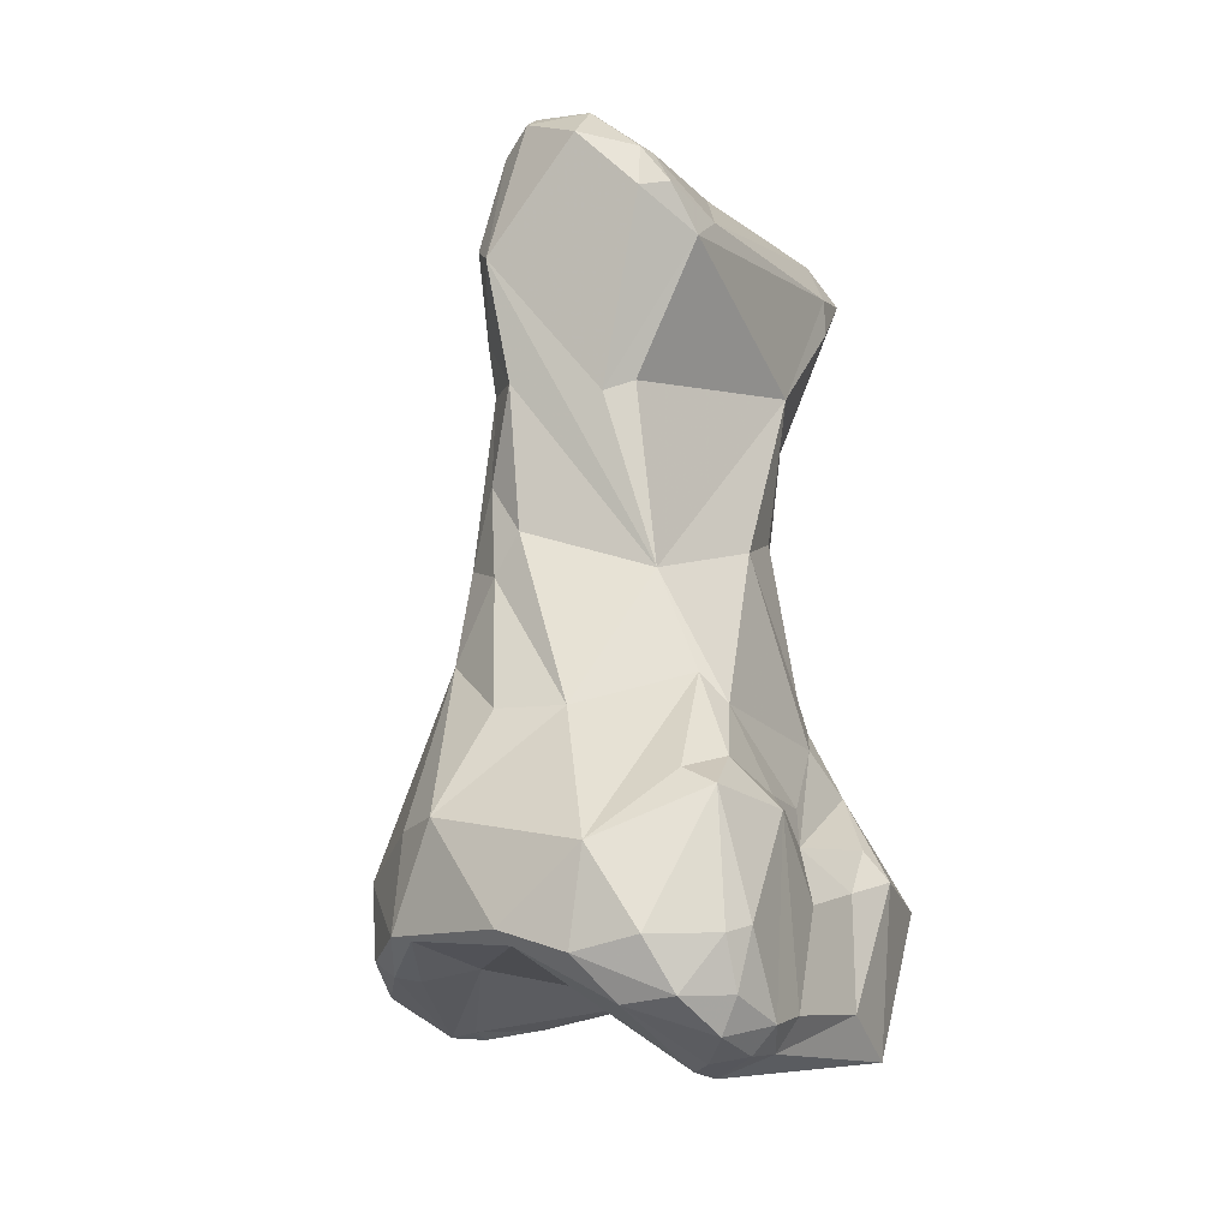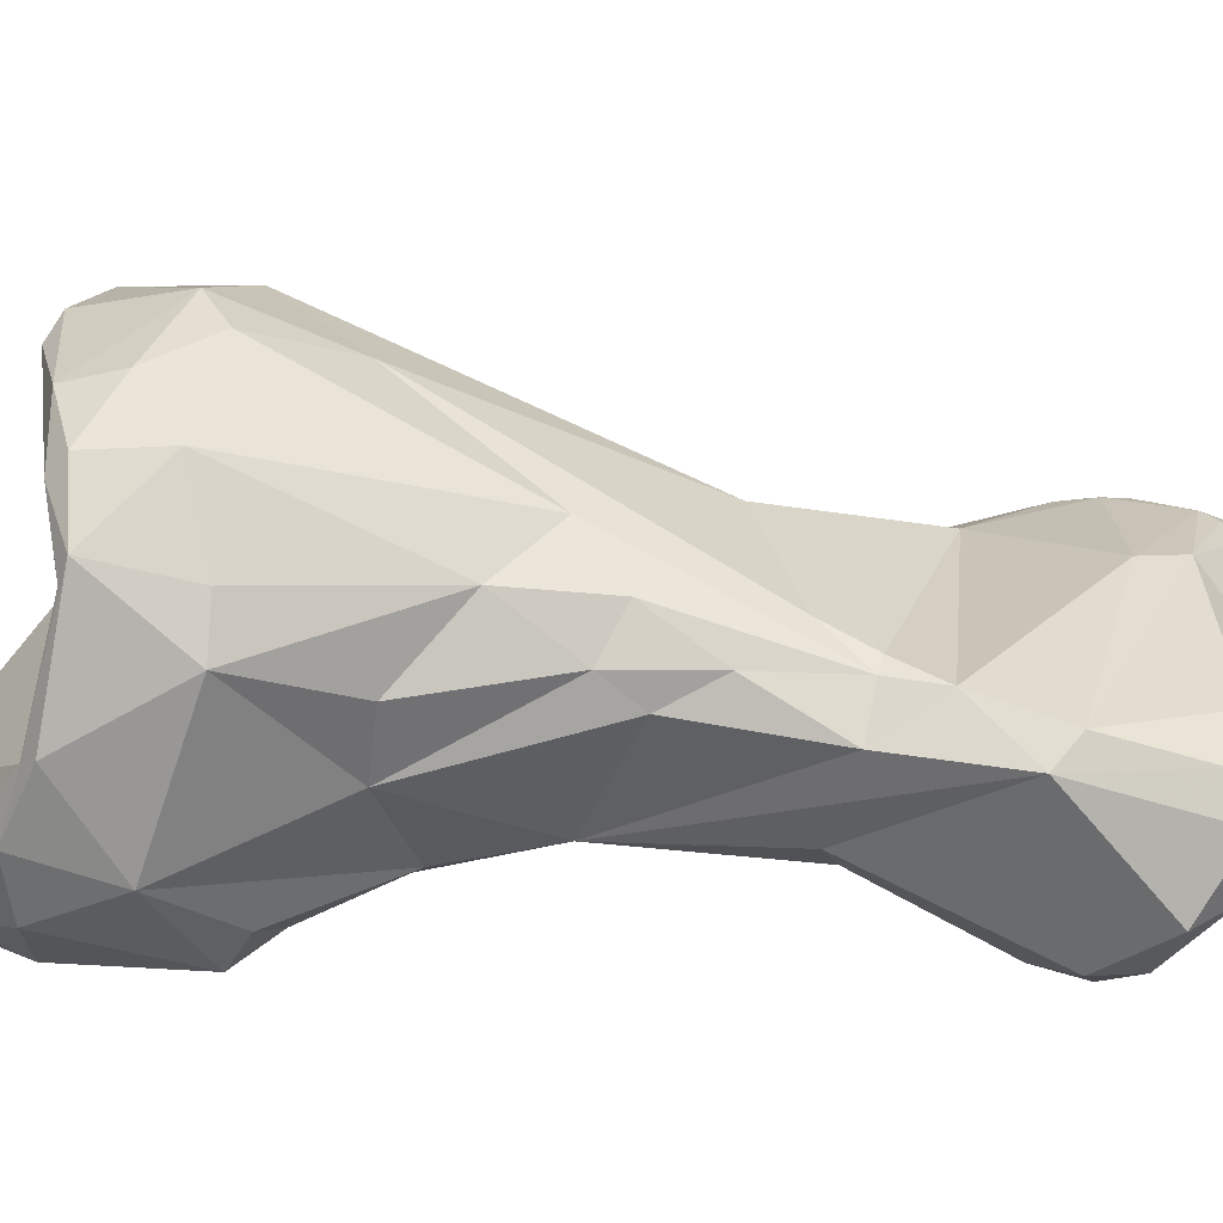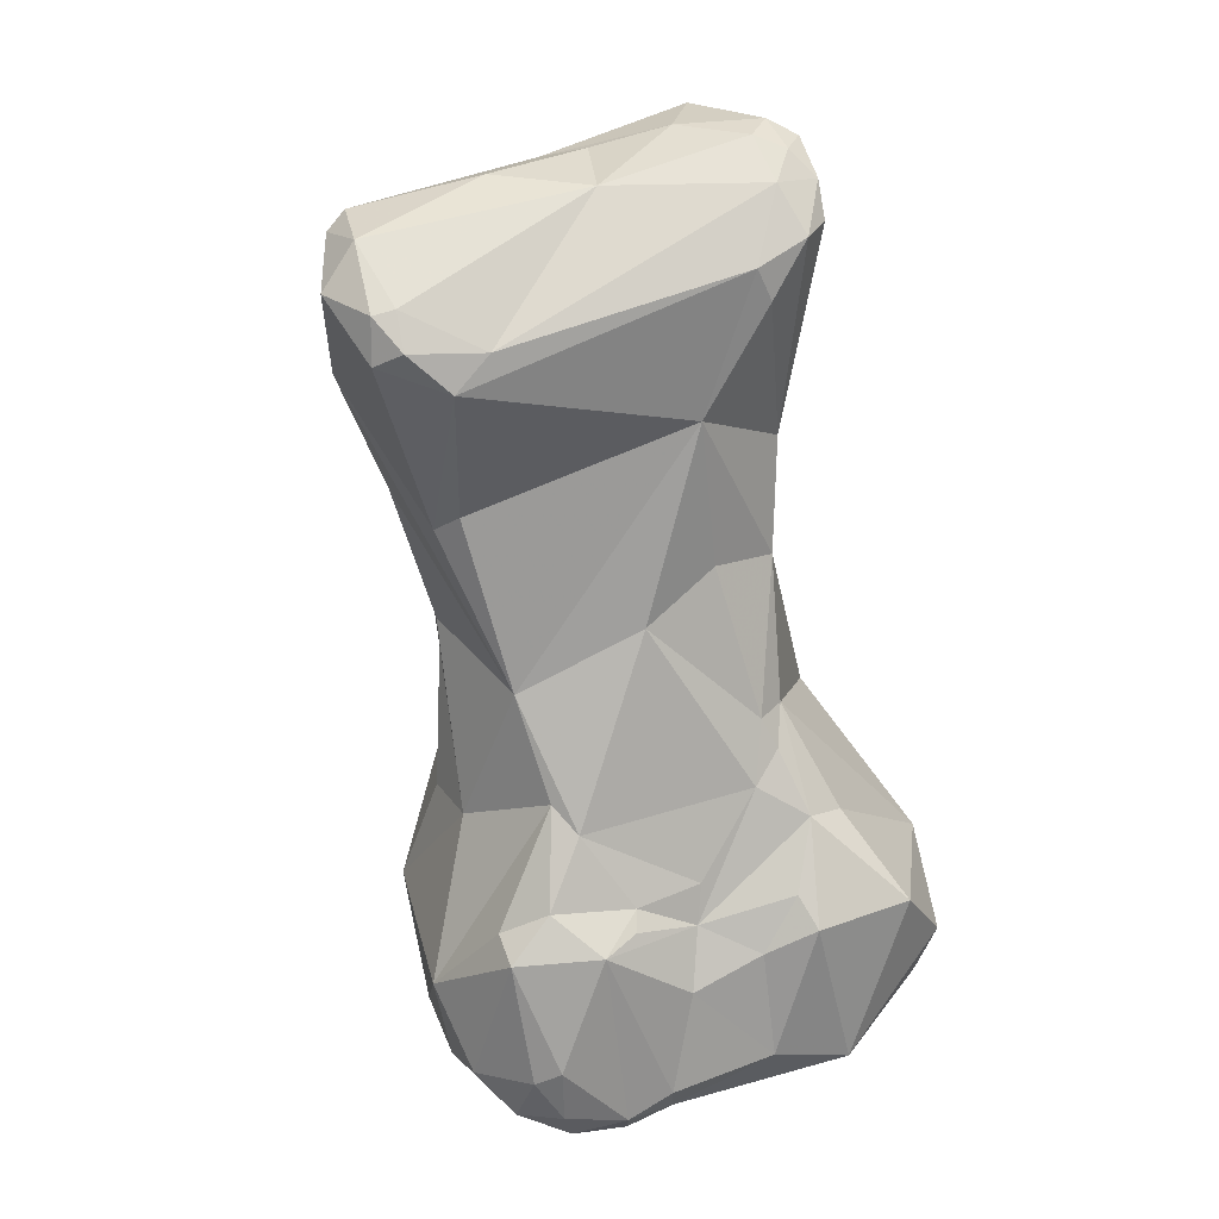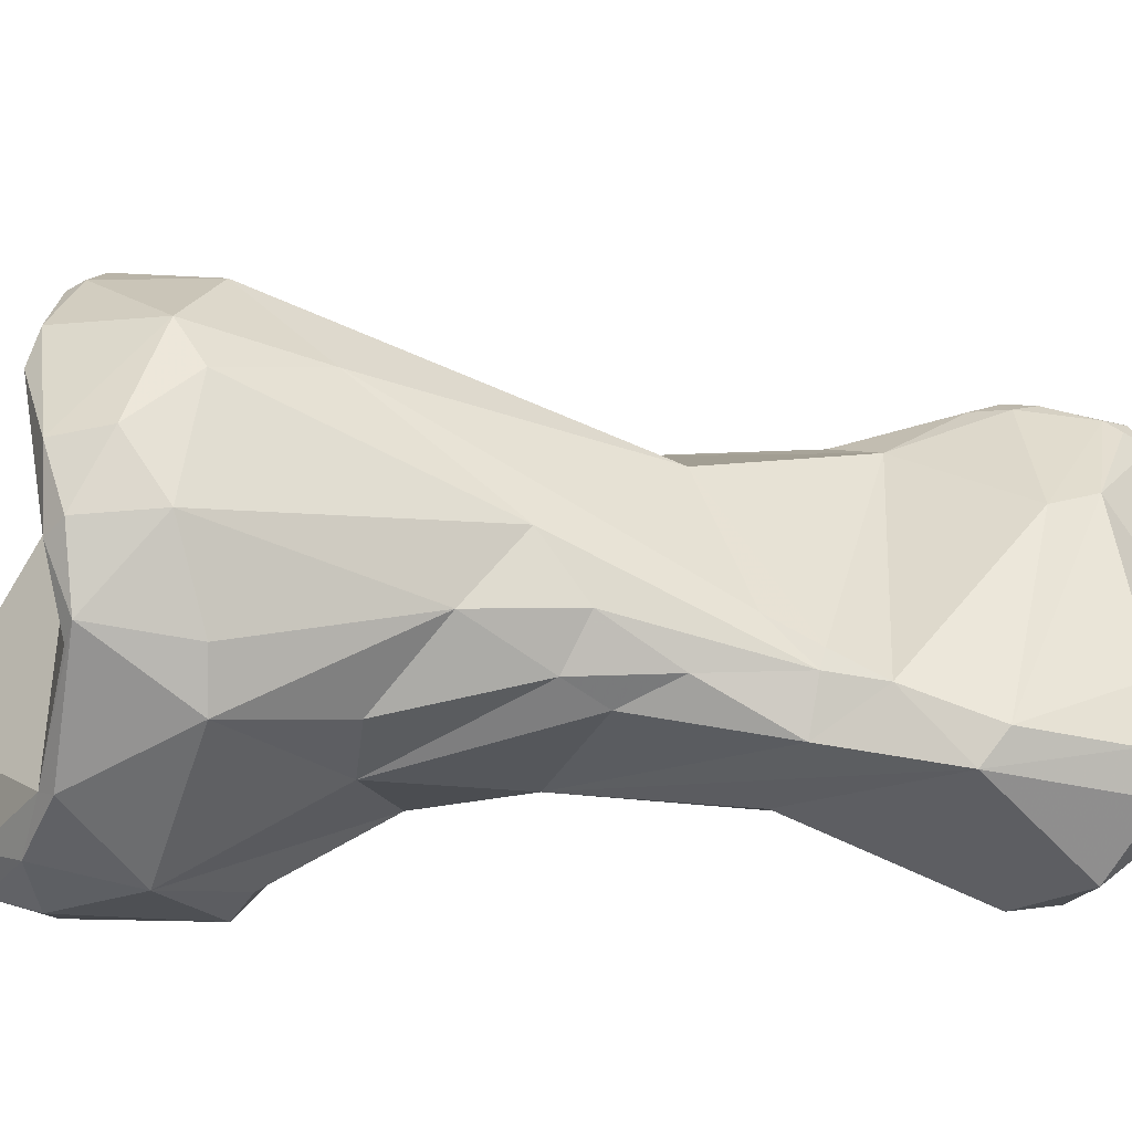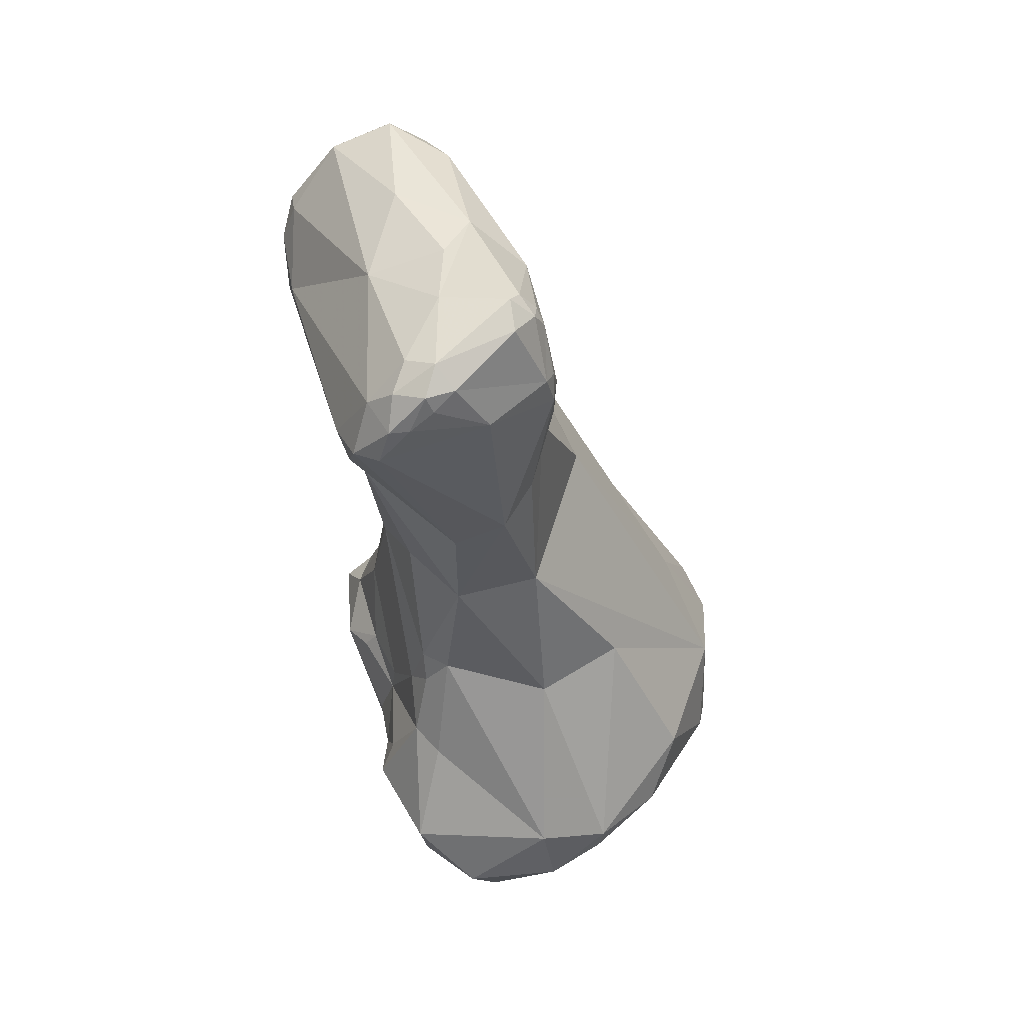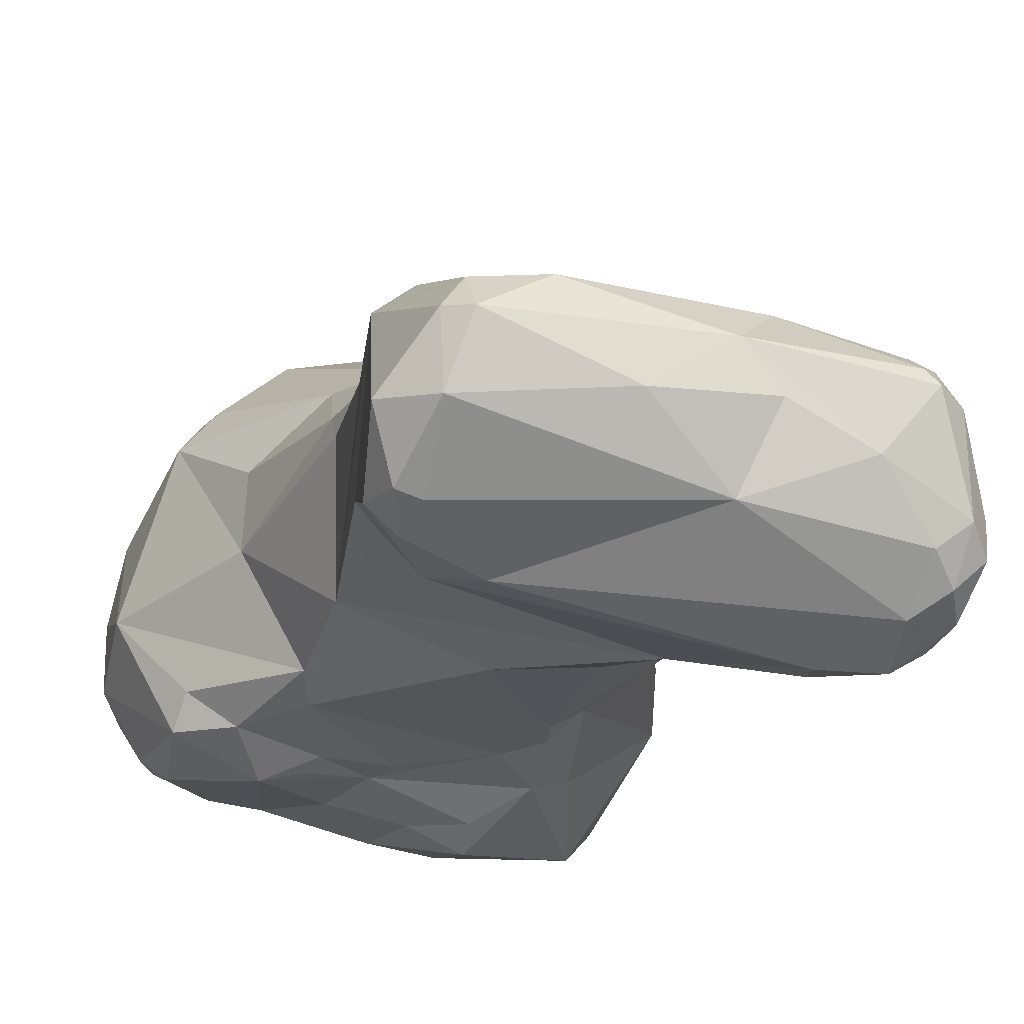
<metadata>
{"format":"obj","ext":"obj","renderer":"f3d","projection":"perspective","resolution":1024,"background":"white","views":[{"elev":-30.1,"azim":-71.0,"up":"+Z"},{"elev":35.3,"azim":-97.4,"up":"+Y"},{"elev":15.3,"azim":-25.8,"up":"+Z"},{"elev":49.9,"azim":-100.1,"up":"+Y"},{"elev":57.4,"azim":63.2,"up":"+Z"},{"elev":-18.3,"azim":-30.6,"up":"+Y"}]}
</metadata>
<code>
o Generated_Mesh_From_X3D
v -121.5 -0.9959 211.5
v -121.9 -0.5681 211.3
v -120 -1.078 201.5
v -120 -0.5237 201.9
v -119.3 -1.068 202.3
v -118.7 -0.9242 203.5
v -119 -0.5427 203.9
v -119.2 -1.335 199.5
v -118.6 -1.683 201.6
v -118 -1.548 201.9
v -117.9 -1.345 202.2
v -117 -1.688 200.7
v -120.2 0.03406 199.2
v -119.6 -1.034 199.3
v -120.6 0.7722 200.6
v -120.1 1.139 199.1
v -120.1 2.306 199.6
v -119.9 2.117 199.4
v -118 -1.318 198.5
v -117.8 -0.8717 198.1
v -117.2 -1.466 198.9
v -117 -1.012 198.4
v -119.6 -0.2984 198.4
v -119 -1.03 198.6
v -118.7 -0.6928 198.1
v -119.5 0.6021 198.5
v -117.9 -0.2433 198
v -117.2 -0.1307 198.1
v -117.4 0.1309 198.1
v -121.9 -0.6052 212
v -121.6 -0.7186 212.1
v -121.8 0.2819 213.1
v -122.3 0.3603 212.3
v -121.9 1.374 213.1
v -121.6 1.33 213.4
v -121.4 1.914 212.9
v -121.2 2.449 211.2
v -120.9 -1.232 210.9
v -120.3 -1.359 211.5
v -121.6 2.161 210.7
v -120.7 2.039 208.8
v -120.3 0.02931 208.7
v -120.5 0.5058 208.4
v -119.9 2.139 206.5
v -119.9 2.641 207.5
v -117.5 -1.005 206.8
v -119.4 -0.008424 205.7
v -119.6 2.644 205.9
v -115.7 -1.414 204
v -119.8 1.333 203.3
v -119.8 2.531 203.4
v -120.1 3.386 201.6
v -119.5 4.082 201.7
v -116.8 -1.46 201.8
v -115.9 -2.033 201.3
v -116.7 -1.413 202.5
v -115.1 -2.492 201.8
v -115.3 -2.118 202.3
v -114.9 -1.736 203.5
v -119.2 4.011 200
v -119.1 4.375 200.2
v -117.6 3.497 200.1
v -115.6 -1.939 199.4
v -114.1 -1.984 199.1
v -115.6 0.01799 198.7
v -118.2 -0.62 213.8
v -119.6 0.5299 213.9
v -117.8 0.6321 214.3
v -118.3 1.371 214.1
v -120.4 1.982 213.3
v -115.4 -2.222 213.1
v -115.7 -1.776 213.8
v -116.3 -2.18 212.6
v -116 -2.112 212.1
v -120.4 2.564 209.9
v -120 2.545 209.1
v -119.7 2.62 209.2
v -116.9 -1.555 210.2
v -115 -0.6273 209.7
v -119.2 2.842 208.5
v -116.3 -1.005 207.7
v -115 -0.5921 207.7
v -119 3.511 204.7
v -119.1 3.235 206.4
v -118.1 3.734 205.8
v -115.5 -1.2 205.1
v -115.2 -1.284 204.6
v -115 -0.9108 205.2
v -118.2 5.129 201.5
v -114.2 -1.563 203.4
v -117.9 4.399 199.9
v -118.1 4.737 199.9
v -118.1 5.081 200.2
v -117 5.282 200.1
v -117.2 5.522 201
v -113.3 -2.44 202
v -112.3 -1.753 201
v -112.4 -1.191 200.1
v -115.2 4.547 200
v -115.4 4.878 199.9
v -116.6 -0.007952 214.6
v -115.8 -1.041 214.5
v -115.3 -0.6837 214.7
v -115.9 0.9382 214.9
v -116 1.173 214.7
v -115.4 0.7794 214.7
v -115.6 1.281 214.5
v -115.9 1.442 214.3
v -115.7 1.477 214.1
v -117.4 2.014 213.5
v -115 -1.937 213.2
v -115.4 -1.459 214.3
v -115 -1.73 213.9
v -114.8 -1.41 213.9
v -115 -1.057 214.5
v -114.8 -0.9758 214.2
v -114.9 -0.5453 214.4
v -114.6 -0.05548 213.5
v -115 1.202 213.5
v -115.2 1.423 213.3
v -115 1.339 212.9
v -117.6 2.222 212.7
v -115.3 1.547 212.9
v -115.1 1.409 212.4
v -114.7 0.2449 210
v -115.8 1.543 211
v -115.1 0.9656 210.4
v -116.6 2.757 208.1
v -114.6 0.8516 207.9
v -113.7 0.6139 205.1
v -113.9 2.305 205.1
v -115.9 4.662 203.8
v -116.4 5.505 202.1
v -112.6 3.128 202.6
v -114.2 4.783 202.6
v -115.5 5.545 201.8
v -111.9 -0.2893 202.4
v -111.6 -0.2115 201.3
v -111.7 0.89 201.3
v -111.6 0.9285 202
v -112.4 2.324 201.3
v -112 2.321 201.6
v -114.5 4.637 200.2
v -114.8 5.001 200.2
v -113.8 4.637 200.8
v -113.8 4.504 200.5
v -113.5 4.014 200.6
v -113.3 4.281 201.1
v -121.5 -0.9959 211.5
v -121.9 -0.5681 211.3
v -120.1 2.306 199.6
v -117.2 -1.466 198.9
v -122.3 0.3603 212.3
v -122.3 0.3603 212.3
v -121.9 1.374 213.1
v -121.6 1.33 213.4
v -121.2 2.449 211.2
v -121.6 2.161 210.7
v -120.7 2.039 208.8
v -120.5 0.5058 208.4
v -119.9 2.139 206.5
v -119.4 -0.008424 205.7
v -119.1 4.375 200.2
v -114.1 -1.984 199.1
v -115.4 -2.222 213.1
v -115 -0.6273 209.7
v -118.1 5.081 200.2
v -117 5.282 200.1
v -113.3 -2.44 202
v -112.4 -1.191 200.1
v -115.4 4.878 199.9
v -115.4 4.878 199.9
v -115.3 -0.6837 214.7
v -115.9 0.9382 214.9
v -115.9 0.9382 214.9
v -115.4 0.7794 214.7
v -115 -1.937 213.2
v -115 -1.937 213.2
v -115 -1.73 213.9
v -115 -1.057 214.5
v -115 -1.057 214.5
v -114.9 -0.5453 214.4
v -114.6 0.8516 207.9
v -111.7 0.89 201.3
v -112 2.321 201.6
f 1 31 30
f 30 2 149
f 30 33 2
f 149 2 38
f 3 9 5
f 3 5 4
f 6 5 11
f 11 5 9
f 5 6 7
f 6 47 7
f 3 4 15
f 7 4 5
f 15 4 7
f 7 50 15
f 8 3 14
f 8 9 3
f 19 9 8
f 21 12 9
f 11 9 10
f 11 10 54
f 54 10 9
f 54 9 12
f 21 63 12
f 3 13 14
f 3 15 13
f 16 13 15
f 16 23 13
f 15 17 16
f 16 26 23
f 16 18 26
f 18 16 151
f 14 24 8
f 8 24 19
f 24 25 19
f 21 9 19
f 20 19 25
f 152 19 22
f 22 19 20
f 152 22 63
f 20 27 28
f 22 20 28
f 23 24 14
f 14 13 23
f 23 25 24
f 23 26 25
f 25 26 27
f 27 26 29
f 20 25 27
f 18 29 26
f 28 27 29
f 65 28 29
f 66 31 39
f 32 30 31
f 66 39 72
f 32 31 66
f 32 67 35
f 67 32 66
f 150 153 40
f 30 32 33
f 33 32 34
f 155 158 154
f 32 156 34
f 35 36 155
f 36 158 155
f 158 36 37
f 158 37 75
f 70 36 35
f 31 1 39
f 38 73 39
f 38 39 1
f 38 78 73
f 73 72 39
f 2 43 38
f 43 42 38
f 160 150 40
f 41 158 75
f 41 75 76
f 42 78 38
f 42 47 78
f 43 162 42
f 160 40 47
f 47 40 159
f 47 159 44
f 41 45 161
f 161 45 48
f 48 45 84
f 45 41 76
f 47 46 78
f 81 46 86
f 7 47 50
f 50 47 44
f 48 50 161
f 48 51 50
f 83 51 48
f 48 84 83
f 56 49 6
f 6 11 56
f 46 6 49
f 46 49 86
f 87 86 49
f 87 49 59
f 6 46 47
f 15 52 17
f 50 51 52
f 15 50 52
f 52 51 83
f 83 89 53
f 52 83 53
f 89 61 53
f 96 59 57
f 90 59 96
f 11 54 56
f 55 54 12
f 55 12 63
f 54 49 56
f 57 58 55
f 55 58 54
f 55 63 57
f 57 59 58
f 59 49 54
f 59 54 58
f 141 18 62
f 141 139 18
f 61 17 52
f 18 151 163
f 53 61 52
f 18 163 60
f 18 60 62
f 62 60 91
f 60 163 92
f 91 60 92
f 64 169 57
f 169 64 97
f 65 164 28
f 164 22 28
f 57 63 64
f 98 164 65
f 22 64 63
f 184 65 18
f 18 65 29
f 66 72 102
f 66 101 68
f 101 66 102
f 69 68 101
f 66 68 67
f 35 67 69
f 67 68 69
f 36 70 157
f 35 69 70
f 110 70 69
f 70 110 157
f 73 74 71
f 72 73 165
f 74 79 71
f 72 165 113
f 113 165 111
f 177 71 79
f 76 75 77
f 80 77 128
f 77 75 126
f 81 78 46
f 74 73 78
f 79 74 78
f 79 78 82
f 129 128 126
f 77 80 76
f 76 80 132
f 128 77 126
f 132 80 128
f 45 76 84
f 78 81 82
f 82 81 86
f 82 86 88
f 130 82 88
f 130 183 82
f 83 84 85
f 85 89 83
f 76 85 84
f 132 85 76
f 88 86 87
f 88 87 59
f 88 59 90
f 88 137 130
f 85 133 89
f 90 137 88
f 137 90 96
f 141 62 99
f 141 99 147
f 147 99 143
f 93 61 89
f 167 92 163
f 91 92 100
f 62 91 100
f 92 167 94
f 100 92 94
f 99 62 100
f 95 93 89
f 168 93 95
f 89 133 95
f 95 136 168
f 133 136 95
f 136 144 168
f 168 144 171
f 64 170 97
f 184 138 98
f 65 184 98
f 96 97 137
f 97 170 138
f 143 99 100
f 144 143 172
f 102 72 112
f 102 112 103
f 103 112 115
f 101 102 103
f 101 103 104
f 104 69 101
f 173 180 117
f 174 173 106
f 104 105 69
f 108 110 105
f 173 117 106
f 182 119 176
f 107 105 175
f 175 176 107
f 108 105 107
f 176 119 107
f 109 107 119
f 109 108 107
f 110 108 109
f 75 157 122
f 110 69 105
f 157 110 122
f 112 72 113
f 113 115 112
f 179 114 181
f 178 114 179
f 114 178 118
f 116 182 181
f 116 181 114
f 114 118 116
f 118 178 125
f 116 118 182
f 182 118 119
f 124 121 127
f 121 125 127
f 119 118 121
f 125 121 118
f 121 124 123
f 120 109 119
f 109 120 123
f 121 120 119
f 120 121 123
f 75 122 126
f 126 122 123
f 110 109 122
f 109 123 122
f 126 123 124
f 124 127 126
f 125 178 166
f 126 127 129
f 125 82 183
f 125 166 82
f 129 127 125
f 132 128 135
f 128 129 135
f 129 131 135
f 130 140 131
f 137 140 130
f 130 131 183
f 132 133 85
f 136 132 135
f 131 134 135
f 134 131 140
f 134 148 135
f 132 136 133
f 145 136 135
f 144 136 145
f 148 145 135
f 137 97 138
f 138 184 140
f 137 138 140
f 142 140 184
f 140 142 134
f 185 139 141
f 185 141 147
f 134 142 148
f 148 185 147
f 146 143 144
f 147 143 146
f 147 146 148
f 148 146 145
f 144 145 146

</code>
